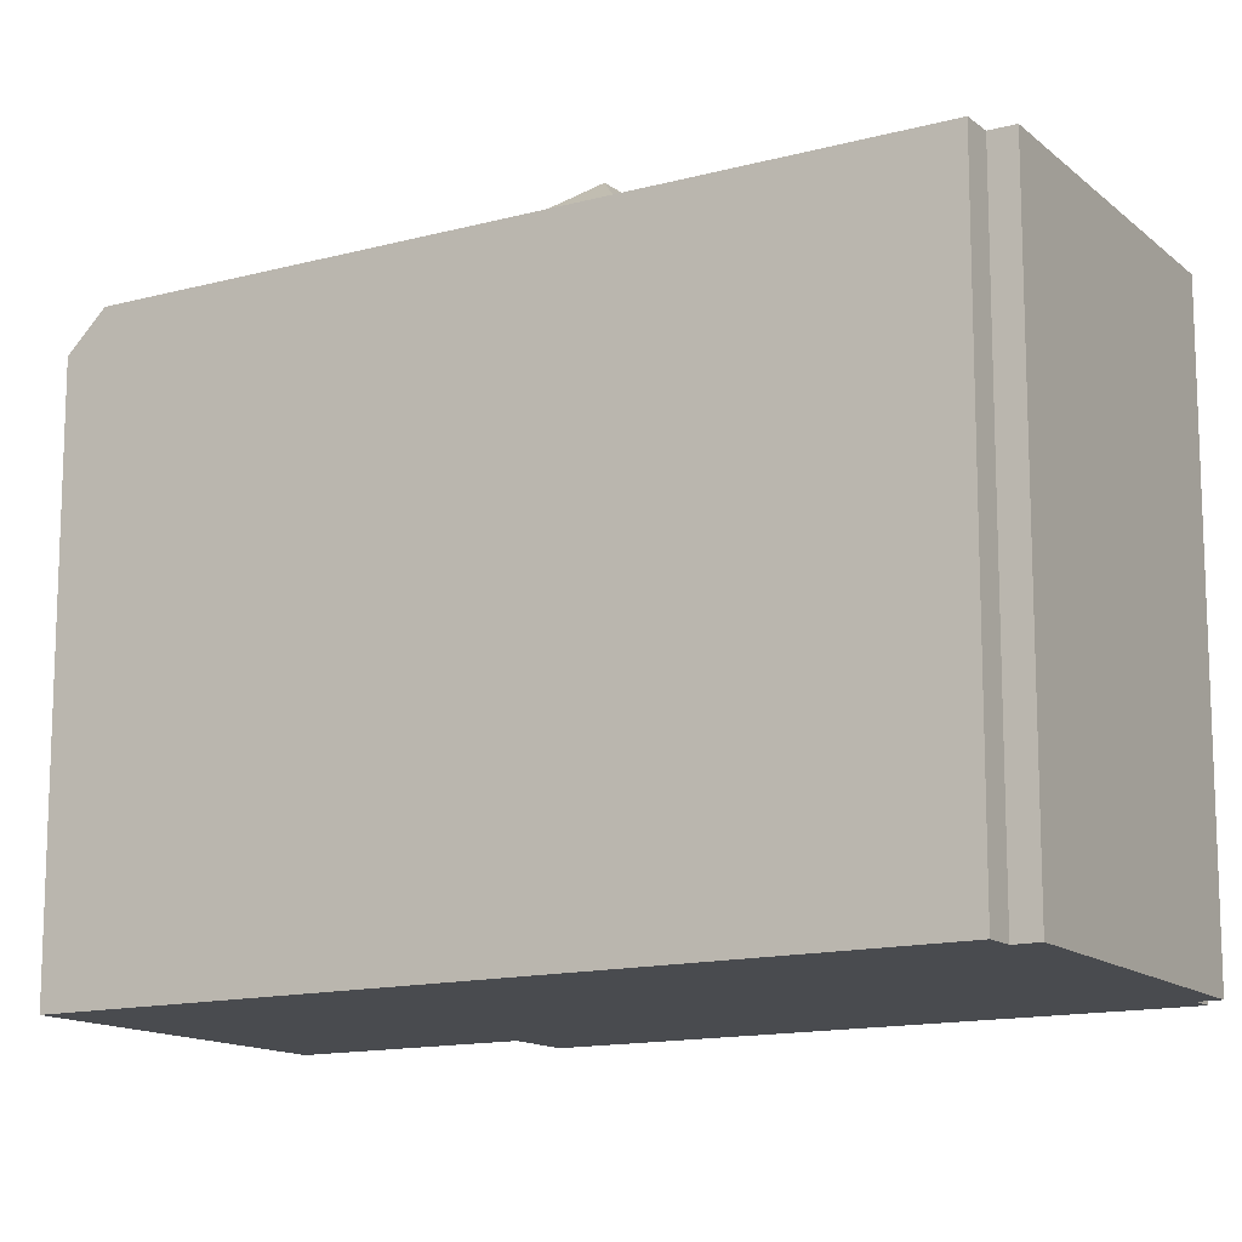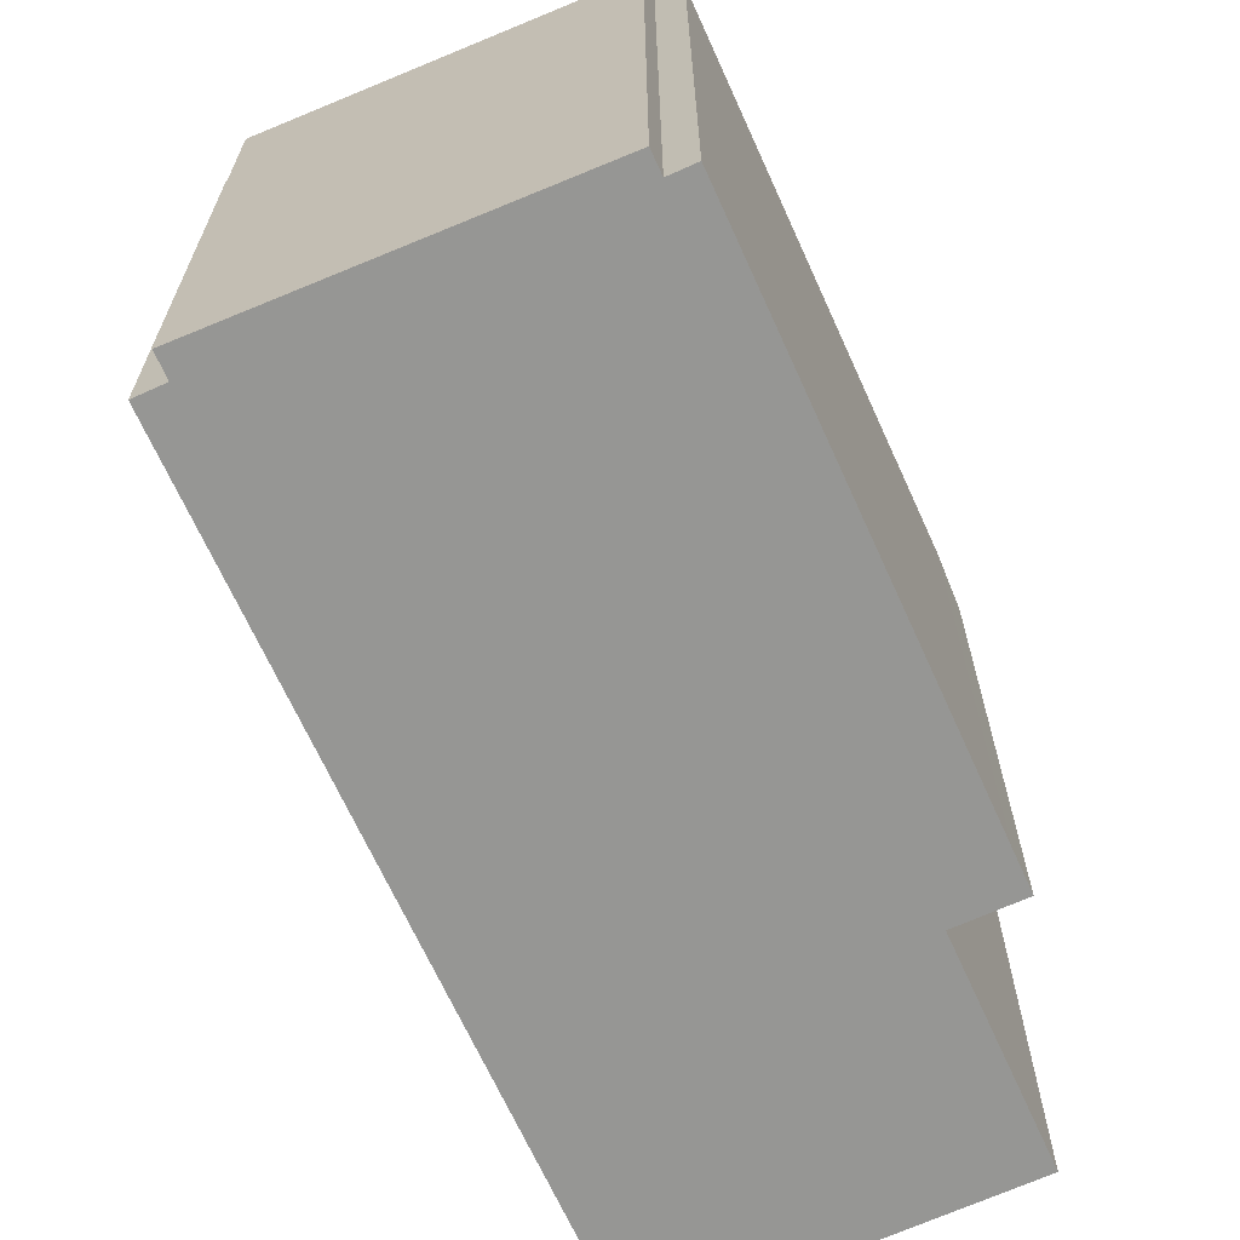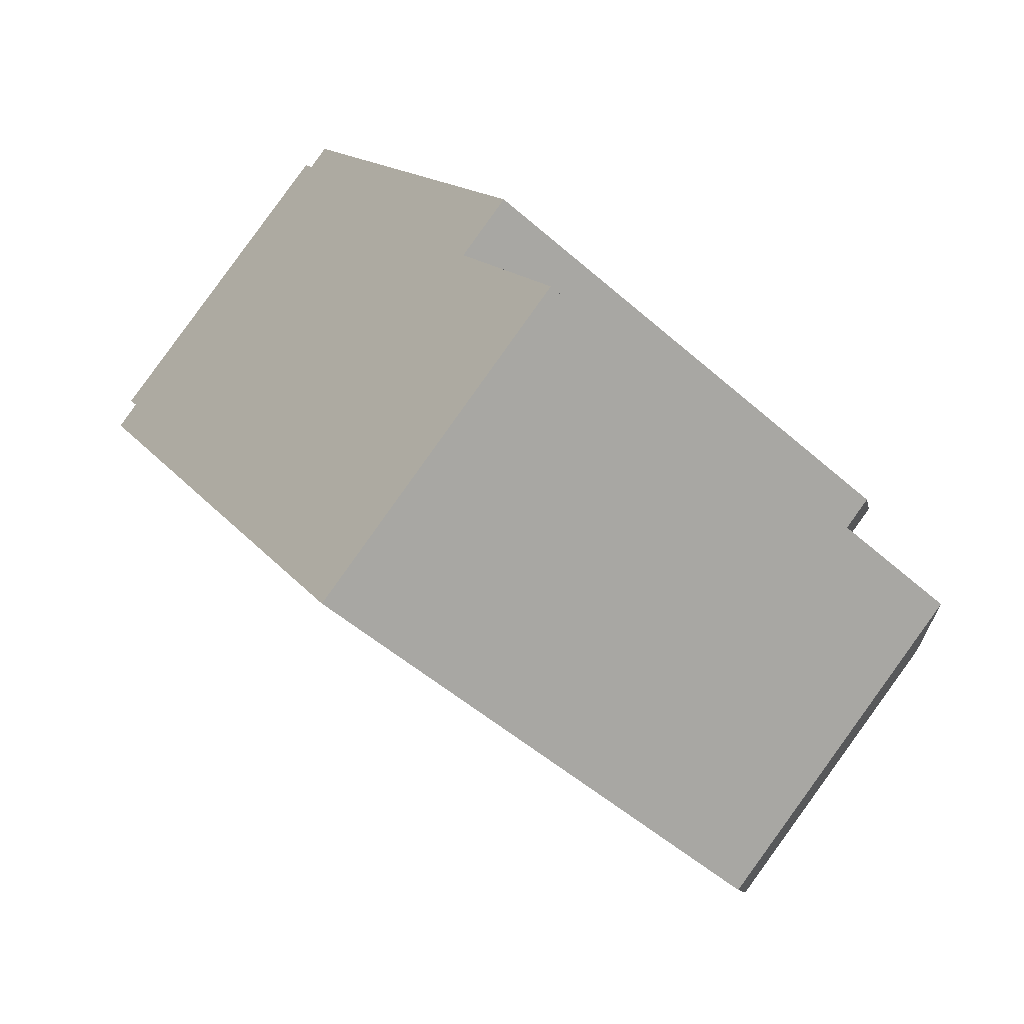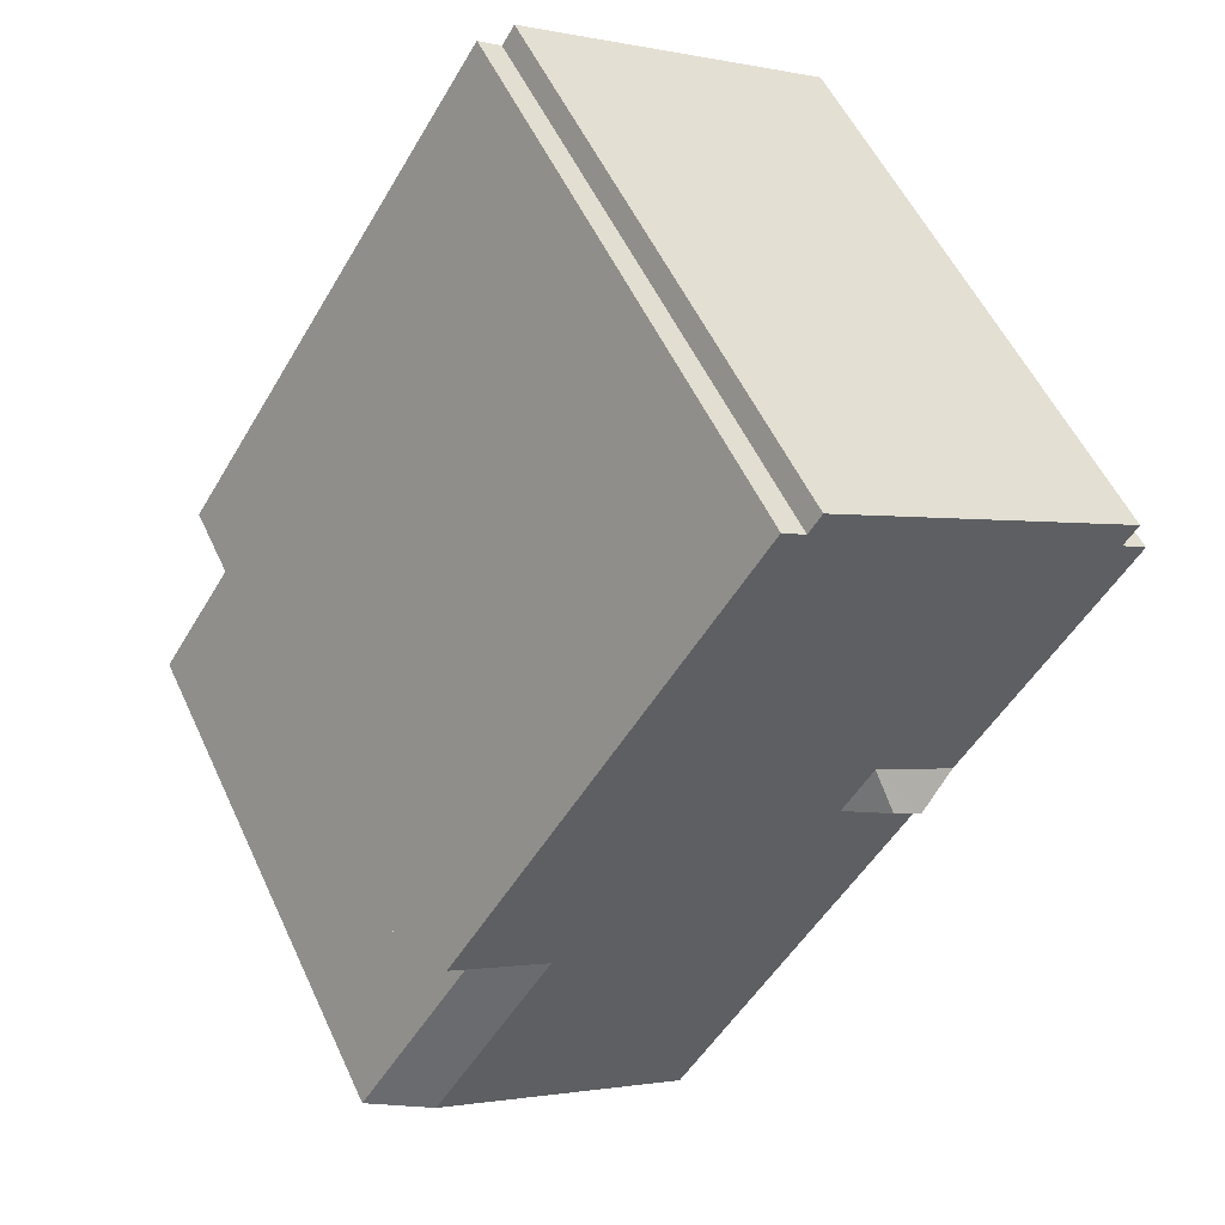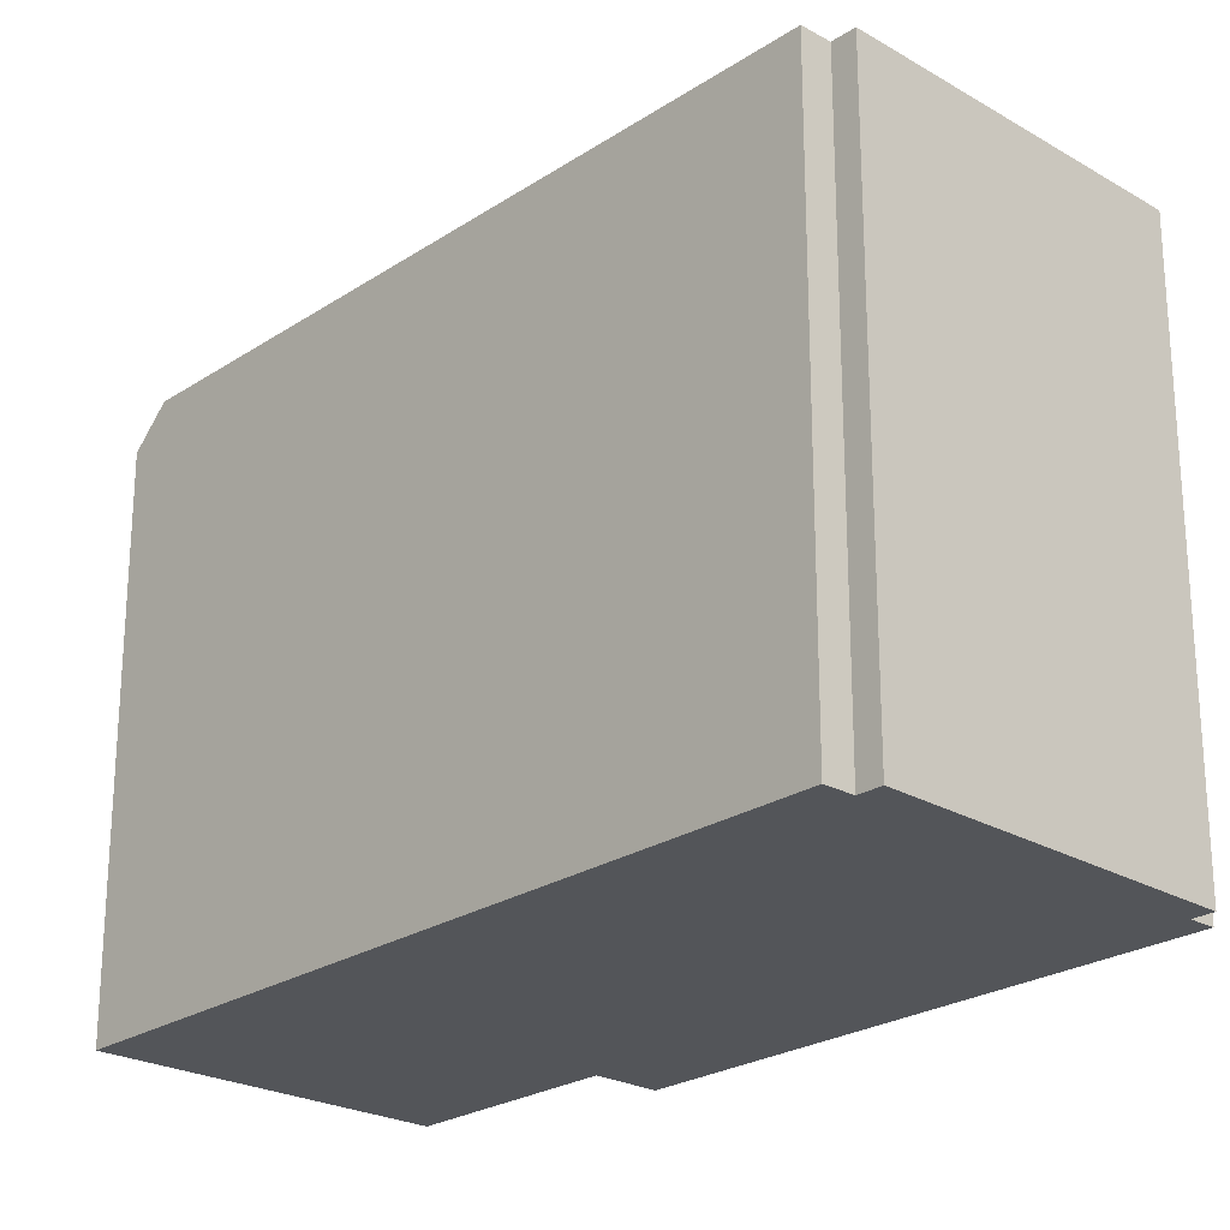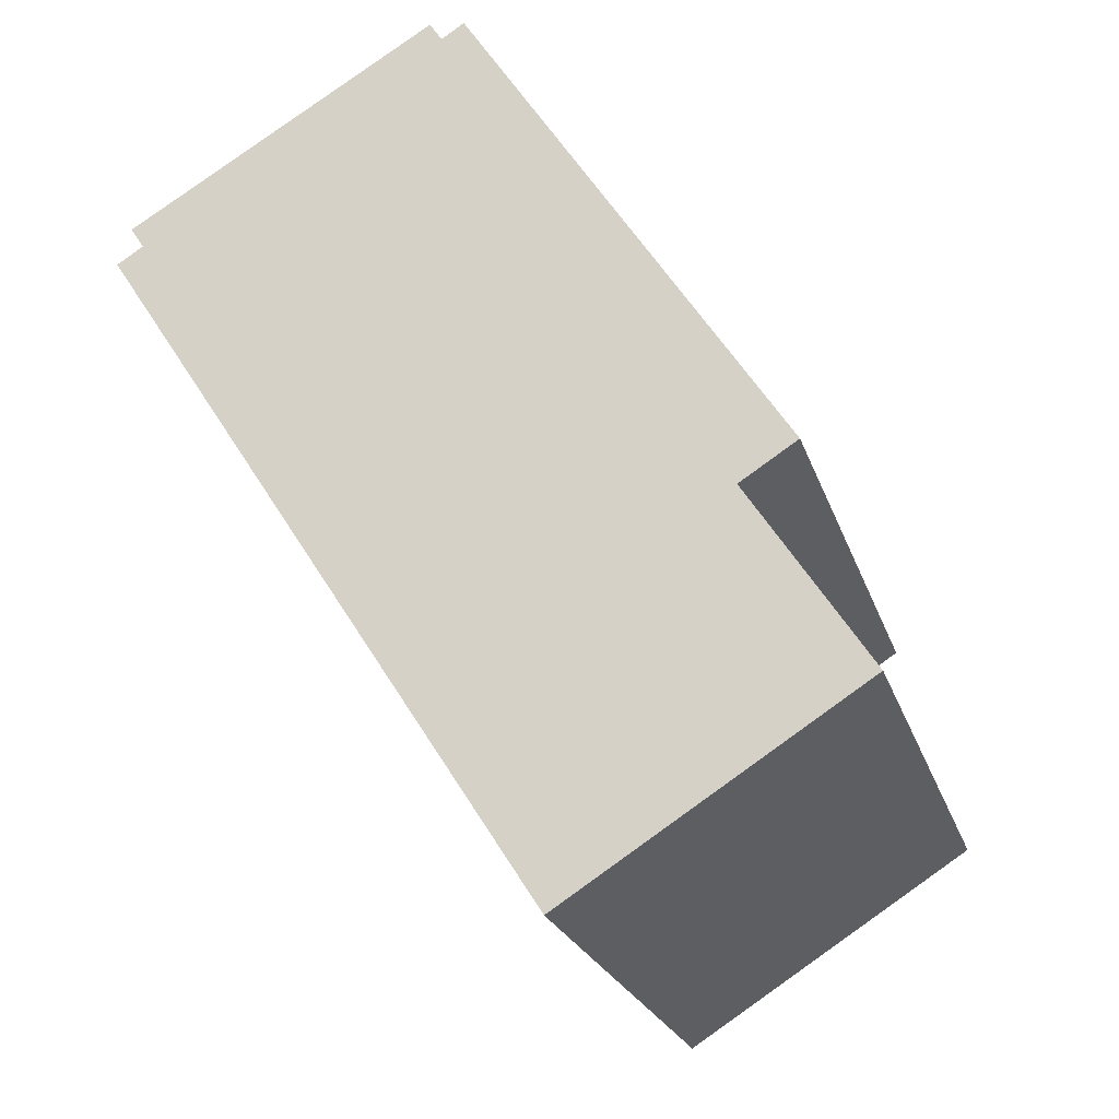
<metadata>
{"format":"obj","ext":"obj","renderer":"f3d","projection":"perspective","resolution":1024,"background":"white","views":[{"elev":-13.7,"azim":-91.4,"up":"+Y"},{"elev":-67.7,"azim":-8.2,"up":"+Y"},{"elev":-51.1,"azim":46.2,"up":"+Z"},{"elev":54.7,"azim":155.4,"up":"+Z"},{"elev":-24.1,"azim":-75.2,"up":"+Y"},{"elev":-23.1,"azim":15.9,"up":"+Z"}]}
</metadata>
<code>
v 0.7969 5.306 -8.021
v 5.434 5.306 -5.062
v 1.17 4.645 -8.605
v 1.17 4.645 -8.605
v 5.434 5.306 -5.062
v 6.529 4.645 -5.185
v 4.36 4.655 -1.784
v 6.529 4.645 -5.185
v 5.434 5.306 -5.062
v 3.228 5.306 -1.604
v 4.36 4.655 -1.784
v 5.434 5.306 -5.062
v 4.36 4.655 -1.784
v 4.994 5.306 -0.4781
v 5.403 4.648 -1.118
v 3.228 5.306 -1.604
v 4.994 5.306 -0.4781
v 4.36 4.655 -1.784
v -0.7901 5.306 7.667
v -0.3731 5.306 7.933
v 4.994 5.306 -0.4781
v -4.002 5.306 -0.4991
v -0.7901 5.306 7.667
v -2.487 5.306 0.4679
v -2.487 5.306 0.4679
v -0.7901 5.306 7.667
v 4.994 5.306 -0.4781
v -1.922 5.306 -0.4181
v 4.994 5.306 -0.4781
v 3.228 5.306 -1.604
v -2.427 5.306 -0.7399
v -1.922 5.306 -0.4181
v 3.228 5.306 -1.604
v -2.487 5.306 0.4679
v 4.994 5.306 -0.4781
v -1.922 5.306 -0.4181
v -3.438 5.306 -1.385
v -2.427 5.306 -0.7399
v 3.228 5.306 -1.604
v 0.7969 5.306 -8.021
v 3.228 5.306 -1.604
v 5.434 5.306 -5.062
v -6.629 5.306 4.671
v -1.015 5.306 8.02
v -0.7901 5.306 7.667
v -6.383 5.306 4.285
v -3.438 5.306 -1.385
v 3.228 5.306 -1.604
v 0.7969 5.306 -8.021
v -6.383 5.306 4.285
v -0.7901 5.306 7.667
v -4.002 5.306 -0.4991
v -6.86 5.306 3.98
v -6.383 5.306 4.285
v -4.002 5.306 -0.4991
v -4.002 5.306 -0.4991
v -3.169 5.804 -0.5951
v -3.438 5.306 -1.385
v -3.169 5.804 -0.5951
v -1.922 5.306 -0.4181
v -2.427 5.306 -0.7399
v -3.438 5.306 -1.385
v -3.169 5.804 -0.5951
v -2.427 5.306 -0.7399
v -3.169 5.804 -0.5951
v -2.614 5.804 -0.2241
v -1.922 5.306 -0.4181
v -3.169 5.804 -0.5951
v -2.487 5.306 0.4679
v -2.614 5.804 -0.2241
v -4.002 5.306 -0.4991
v -2.487 5.306 0.4679
v -3.169 5.804 -0.5951
v -2.614 5.804 -0.2241
v -2.487 5.306 0.4679
v -1.922 5.306 -0.4181
v 1.17 4.645 -8.605
v 6.529 4.645 -5.185
v 6.529 -5.284 -5.185
v 1.17 -5.284 -8.605
v 0.7969 5.306 -8.021
v 1.17 4.645 -8.605
v 1.17 -5.284 -8.605
v 0.7969 -5.284 -8.021
v -3.438 5.306 -1.385
v 0.7969 5.306 -8.021
v 0.7969 -5.284 -8.021
v -3.438 -5.284 -1.385
v -4.002 5.306 -0.4991
v -3.438 5.306 -1.385
v -3.438 -5.284 -1.385
v -4.002 -5.284 -0.4991
v -6.86 5.306 3.98
v -5.431 -5.284 1.74
v -6.86 -5.284 3.98
v -5.431 -5.284 1.74
v -4.002 5.306 -0.4991
v -4.002 -5.284 -0.4991
v -6.86 5.306 3.98
v -4.002 5.306 -0.4991
v -5.431 -5.284 1.74
v 5.444 -5.284 -3.485
v 6.529 -5.284 -5.185
v 6.529 4.645 -5.185
v 4.36 4.655 -1.784
v 4.36 -5.284 -1.784
v 5.444 -5.284 -3.485
v 4.36 4.655 -1.784
v 5.444 -5.284 -3.485
v 6.529 4.645 -5.185
v 4.994 -5.284 -0.4781
v 5.403 -5.284 -1.118
v 5.403 4.648 -1.118
v 4.994 5.306 -0.4781
v 2.31 -5.284 3.727
v 4.994 -5.284 -0.4781
v 4.994 5.306 -0.4781
v -0.3731 5.306 7.933
v -0.3731 -5.284 7.933
v 2.31 -5.284 3.727
v -0.3731 5.306 7.933
v 2.31 -5.284 3.727
v 4.994 5.306 -0.4781
v 4.36 4.655 -1.784
v 4.881 -5.284 -1.451
v 4.36 -5.284 -1.784
v 4.881 -5.284 -1.451
v 5.403 4.648 -1.118
v 5.403 -5.284 -1.118
v 4.36 4.655 -1.784
v 5.403 4.648 -1.118
v 4.881 -5.284 -1.451
v -6.629 -5.284 4.671
v -1.015 -5.284 8.02
v -1.015 5.306 8.02
v -6.629 5.306 4.671
v -1.015 -5.284 8.02
v -0.7901 -5.284 7.667
v -0.7901 5.306 7.667
v -1.015 5.306 8.02
v -0.7901 -5.284 7.667
v -0.3731 -5.284 7.933
v -0.3731 5.306 7.933
v -0.7901 5.306 7.667
v -6.86 -5.284 3.98
v -6.383 -5.284 4.285
v -6.383 5.306 4.285
v -6.86 5.306 3.98
v -6.629 5.306 4.671
v -6.383 5.306 4.285
v -6.383 -5.284 4.285
v -6.629 -5.284 4.671
v -6.629 -5.284 4.671
v -6.383 -5.284 4.285
v -6.86 -5.284 3.98
v -5.431 -5.284 1.74
v -4.002 -5.284 -0.4991
v -3.438 -5.284 -1.385
v 0.7969 -5.284 -8.021
v 1.17 -5.284 -8.605
v 6.529 -5.284 -5.185
v 5.444 -5.284 -3.485
v 4.36 -5.284 -1.784
v 4.881 -5.284 -1.451
v 5.403 -5.284 -1.118
v 4.994 -5.284 -0.4781
v 2.31 -5.284 3.727
v -0.3731 -5.284 7.933
v -0.7901 -5.284 7.667
v -1.015 -5.284 8.02
g CDNNDG02_0014640
f 1 2 3
f 4 5 6
f 7 8 9
f 10 11 12
f 13 14 15
f 16 17 18
f 19 20 21
f 22 23 24
f 25 26 27
f 28 29 30
f 31 32 33
f 34 35 36
f 37 38 39
f 40 41 42
f 43 44 46
f 46 44 45
f 47 48 49
f 50 51 52
f 53 54 55
f 56 57 58
f 59 60 61
f 62 63 64
f 65 66 67
f 68 69 70
f 71 72 73
f 74 75 76
f 80 77 79
f 78 79 77
f 82 83 84
f 81 82 84
f 86 87 88
f 85 86 88
f 89 91 92
f 89 90 91
f 93 94 95
f 96 97 98
f 99 100 101
f 102 103 104
f 105 106 107
f 108 109 110
f 112 113 111
f 111 113 114
f 115 116 117
f 118 119 120
f 121 122 123
f 124 125 126
f 127 128 129
f 130 131 132
f 136 133 135
f 135 133 134
f 138 139 137
f 137 139 140
f 144 141 143
f 143 141 142
f 145 147 148
f 147 145 146
f 149 151 152
f 149 150 151
f 153 154 170
f 167 168 169
f 154 169 170
f 156 167 169
f 154 155 156
f 154 156 169
f 156 157 167
f 157 158 167
f 163 166 167
f 158 159 163
f 159 160 161
f 164 165 166
f 159 161 162
f 159 162 163
f 163 164 166
f 158 163 167

</code>
